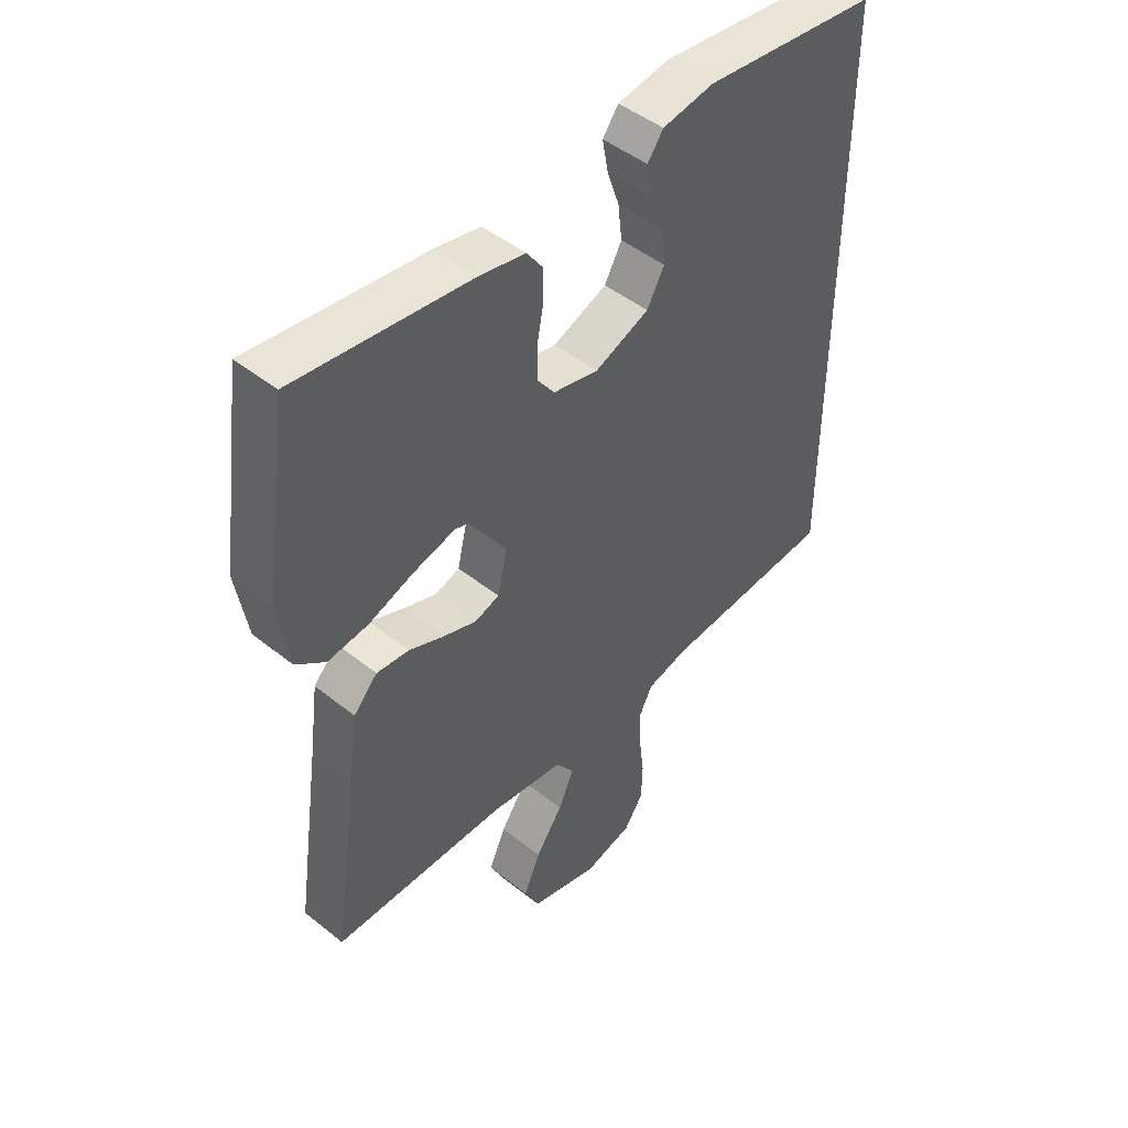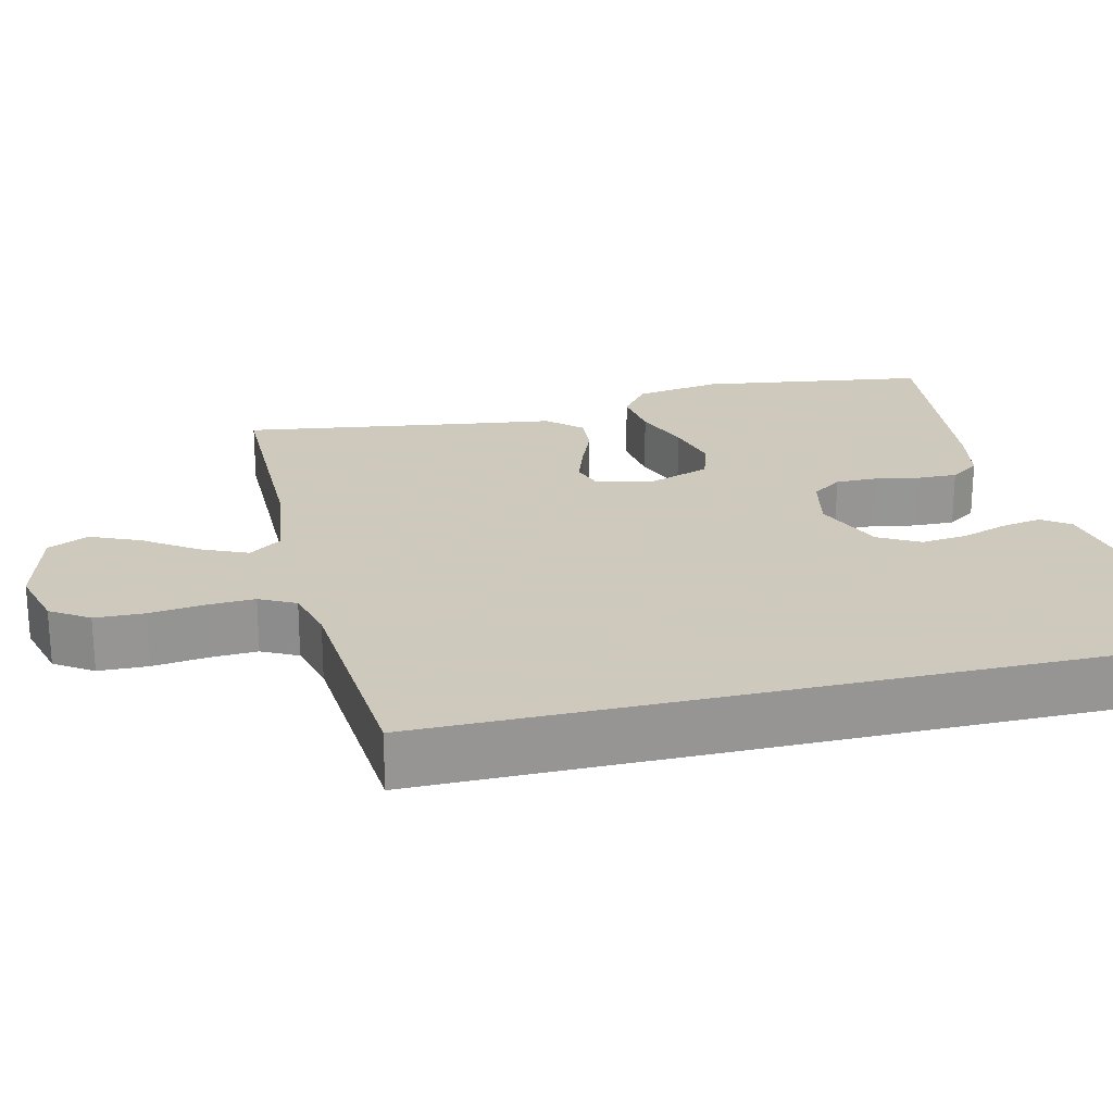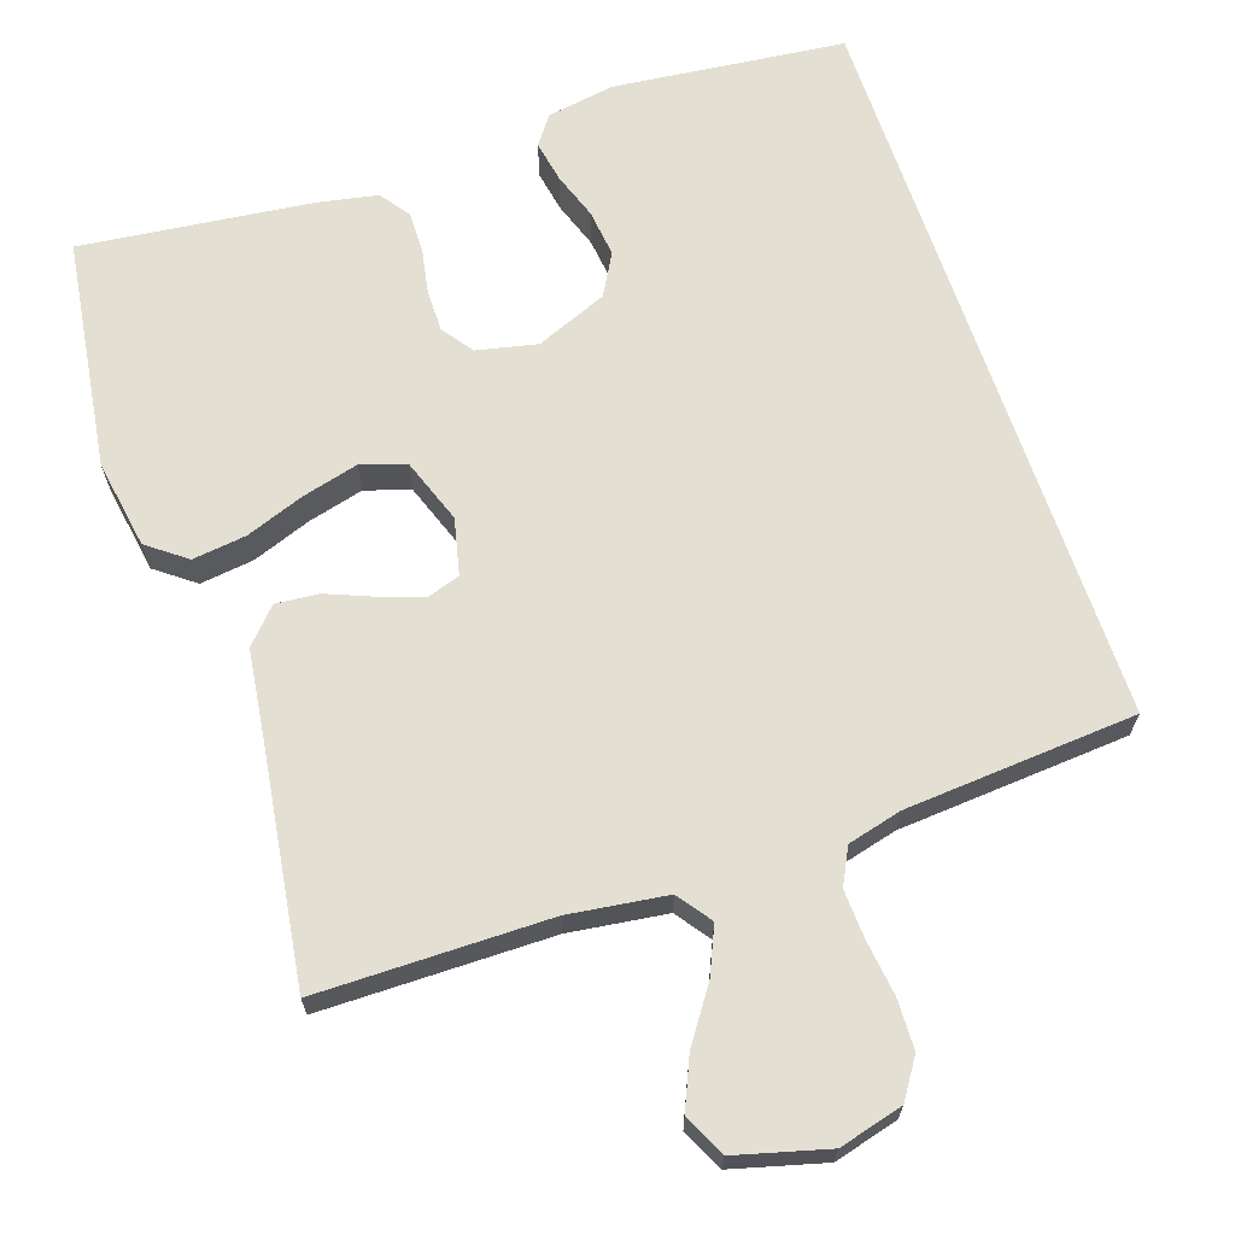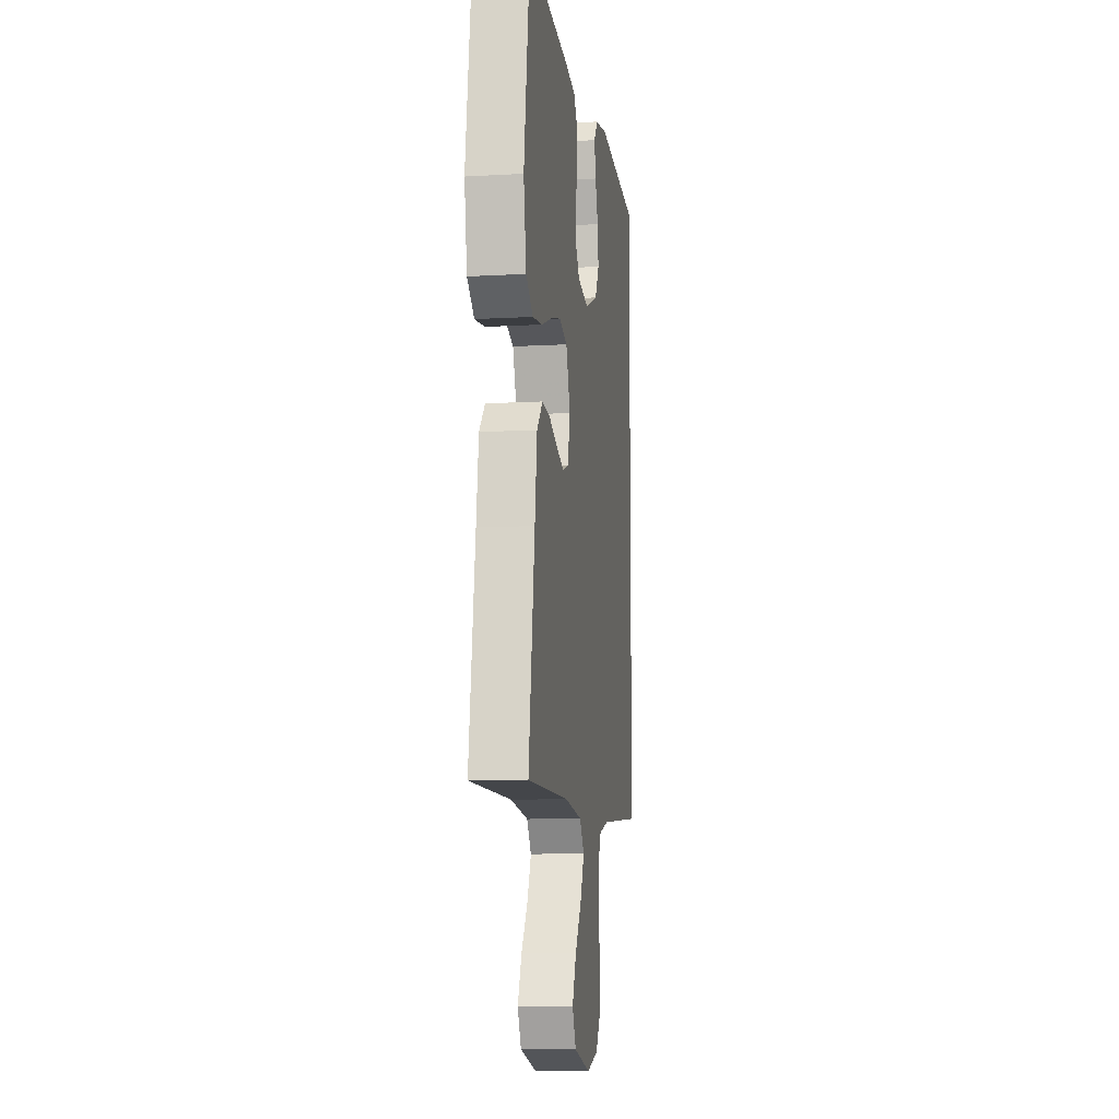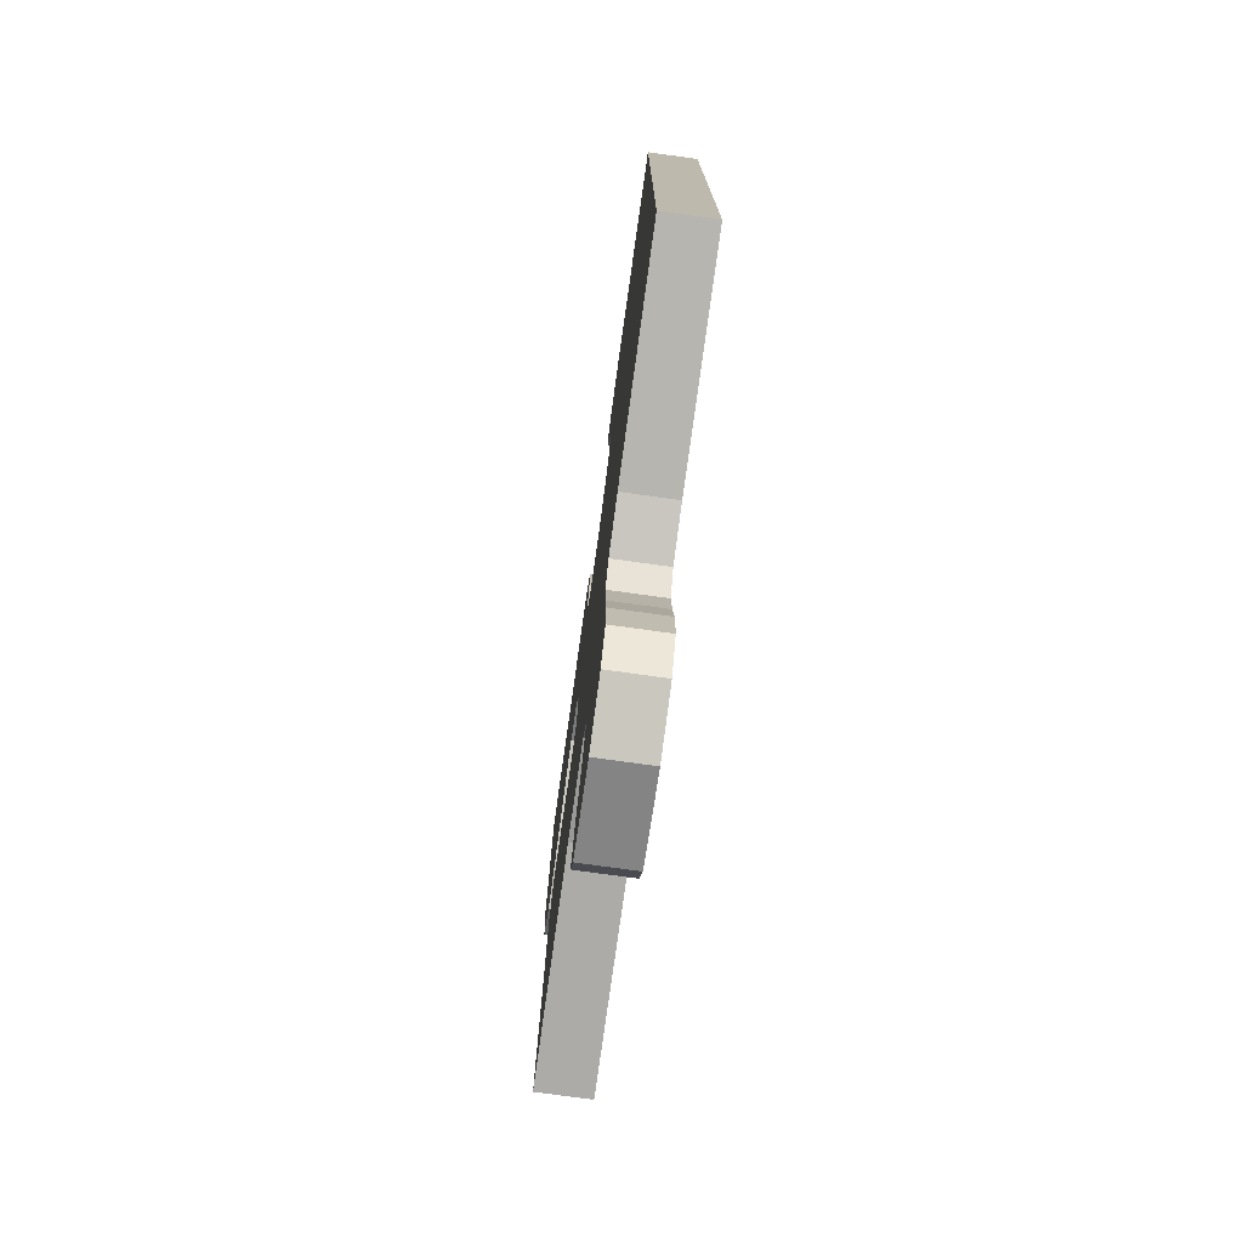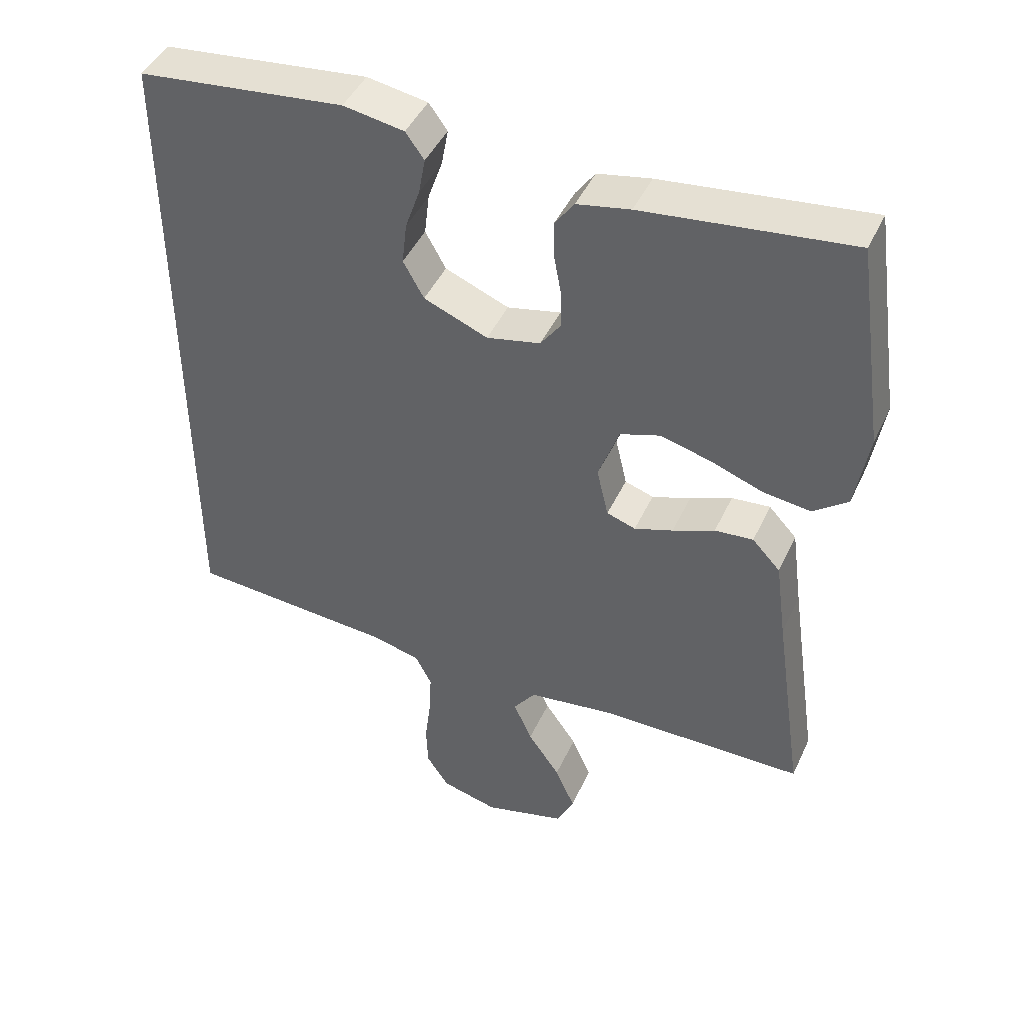
<metadata>
{"format":"obj","ext":"obj","renderer":"f3d","projection":"perspective","resolution":1024,"background":"white","views":[{"elev":46.9,"azim":132.2,"up":"+Z"},{"elev":22.6,"azim":-103.5,"up":"+Y"},{"elev":66.9,"azim":161.3,"up":"+Y"},{"elev":-9.4,"azim":98.4,"up":"+Z"},{"elev":-76.6,"azim":-97.9,"up":"+Z"},{"elev":44.9,"azim":23.8,"up":"+Z"}]}
</metadata>
<code>
v -0.5 0.07 -0.486
v -0.5 0.07 0.475
v -0.2 0.07 0.508
v -0.112 0.07 0.493
v -0.085 0.07 0.456
v -0.095 0.07 0.402
v -0.116 0.07 0.341
v -0.123 0.07 0.28
v -0.093 0.07 0.226
v 0 0.07 0.188
v 0.078 0.07 0.205
v 0.107 0.07 0.245
v 0.107 0.07 0.299
v 0.096 0.07 0.358
v 0.095 0.07 0.411
v 0.123 0.07 0.45
v 0.2 0.07 0.465
v 0.5 0.07 0.5
v 0.543 0.07 0.2
v 0.524 0.07 0.085
v 0.474 0.07 0.047
v 0.404 0.07 0.056
v 0.328 0.07 0.084
v 0.255 0.07 0.103
v 0.197 0.07 0.084
v 0.167 0.07 0
v 0.184 0.07 -0.073
v 0.226 0.07 -0.087
v 0.282 0.07 -0.068
v 0.343 0.07 -0.043
v 0.399 0.07 -0.038
v 0.44 0.07 -0.082
v 0.456 0.07 -0.2
v 0.5 0.07 -0.5
v 0.2 0.07 -0.502
v 0.074 0.07 -0.519
v 0.042 0.07 -0.563
v 0.069 0.07 -0.624
v 0.116 0.07 -0.692
v 0.145 0.07 -0.758
v 0.119 0.07 -0.812
v 0 0.07 -0.844
v -0.083 0.07 -0.822
v -0.116 0.07 -0.772
v -0.118 0.07 -0.707
v -0.109 0.07 -0.636
v -0.106 0.07 -0.573
v -0.13 0.07 -0.526
v -0.2 0.07 -0.508
v -0.5 0 -0.486
v -0.5 0 0.475
v -0.2 0 0.508
v -0.112 0 0.493
v -0.085 0 0.456
v -0.095 0 0.402
v -0.116 0 0.341
v -0.123 0 0.28
v -0.093 0 0.226
v 0 0 0.188
v 0.078 0 0.205
v 0.107 0 0.245
v 0.107 0 0.299
v 0.096 0 0.358
v 0.095 0 0.411
v 0.123 0 0.45
v 0.2 0 0.465
v 0.5 0 0.5
v 0.543 0 0.2
v 0.524 0 0.085
v 0.474 0 0.047
v 0.404 0 0.056
v 0.328 0 0.084
v 0.255 0 0.103
v 0.197 0 0.084
v 0.167 0 0
v 0.184 0 -0.073
v 0.226 0 -0.087
v 0.282 0 -0.068
v 0.343 0 -0.043
v 0.399 0 -0.038
v 0.44 0 -0.082
v 0.456 0 -0.2
v 0.5 0 -0.5
v 0.2 0 -0.502
v 0.074 0 -0.519
v 0.042 0 -0.563
v 0.069 0 -0.624
v 0.116 0 -0.692
v 0.145 0 -0.758
v 0.119 0 -0.812
v 0 0 -0.844
v -0.083 0 -0.822
v -0.116 0 -0.772
v -0.118 0 -0.707
v -0.109 0 -0.636
v -0.106 0 -0.573
v -0.13 0 -0.526
v -0.2 0 -0.508
f 44 45 46
f 43 44 46
f 42 43 46
f 41 42 46
f 40 41 46
f 39 40 46
f 38 39 46
f 37 38 46 47
f 36 37 47 48
f 33 34 35
f 36 48 49
f 35 36 49
f 33 35 49
f 32 33 49
f 31 32 49
f 30 31 49
f 29 30 49
f 21 22 23
f 20 21 23
f 19 20 23
f 18 19 23
f 17 18 23
f 16 17 23
f 15 16 23
f 14 15 23
f 13 14 23
f 12 13 23 24
f 11 12 24 25
f 5 6 7
f 4 5 7
f 3 4 7
f 2 3 7
f 1 2 7
f 1 7 8
f 28 29 49 1
f 10 11 25 26
f 9 10 26 27
f 1 8 9
f 1 9 27
f 1 27 28
f 95 94 93
f 95 93 92
f 95 92 91
f 95 91 90
f 95 90 89
f 95 89 88
f 95 88 87
f 96 95 87 86
f 97 96 86 85
f 84 83 82
f 98 97 85
f 98 85 84
f 98 84 82
f 98 82 81
f 98 81 80
f 98 80 79
f 98 79 78
f 72 71 70
f 72 70 69
f 72 69 68
f 72 68 67
f 72 67 66
f 72 66 65
f 72 65 64
f 72 64 63
f 72 63 62
f 73 72 62 61
f 74 73 61 60
f 56 55 54
f 56 54 53
f 56 53 52
f 56 52 51
f 56 51 50
f 57 56 50
f 50 98 78 77
f 75 74 60 59
f 76 75 59 58
f 58 57 50
f 76 58 50
f 77 76 50
f 1 50 51 2
f 2 51 52 3
f 3 52 53 4
f 4 53 54 5
f 5 54 55 6
f 6 55 56 7
f 7 56 57 8
f 8 57 58 9
f 9 58 59 10
f 10 59 60 11
f 11 60 61 12
f 12 61 62 13
f 13 62 63 14
f 14 63 64 15
f 15 64 65 16
f 16 65 66 17
f 17 66 67 18
f 18 67 68 19
f 19 68 69 20
f 20 69 70 21
f 21 70 71 22
f 22 71 72 23
f 23 72 73 24
f 24 73 74 25
f 25 74 75 26
f 26 75 76 27
f 27 76 77 28
f 28 77 78 29
f 29 78 79 30
f 30 79 80 31
f 31 80 81 32
f 32 81 82 33
f 33 82 83 34
f 34 83 84 35
f 35 84 85 36
f 36 85 86 37
f 37 86 87 38
f 38 87 88 39
f 39 88 89 40
f 40 89 90 41
f 41 90 91 42
f 42 91 92 43
f 43 92 93 44
f 44 93 94 45
f 45 94 95 46
f 46 95 96 47
f 47 96 97 48
f 48 97 98 49
f 49 98 50 1

</code>
